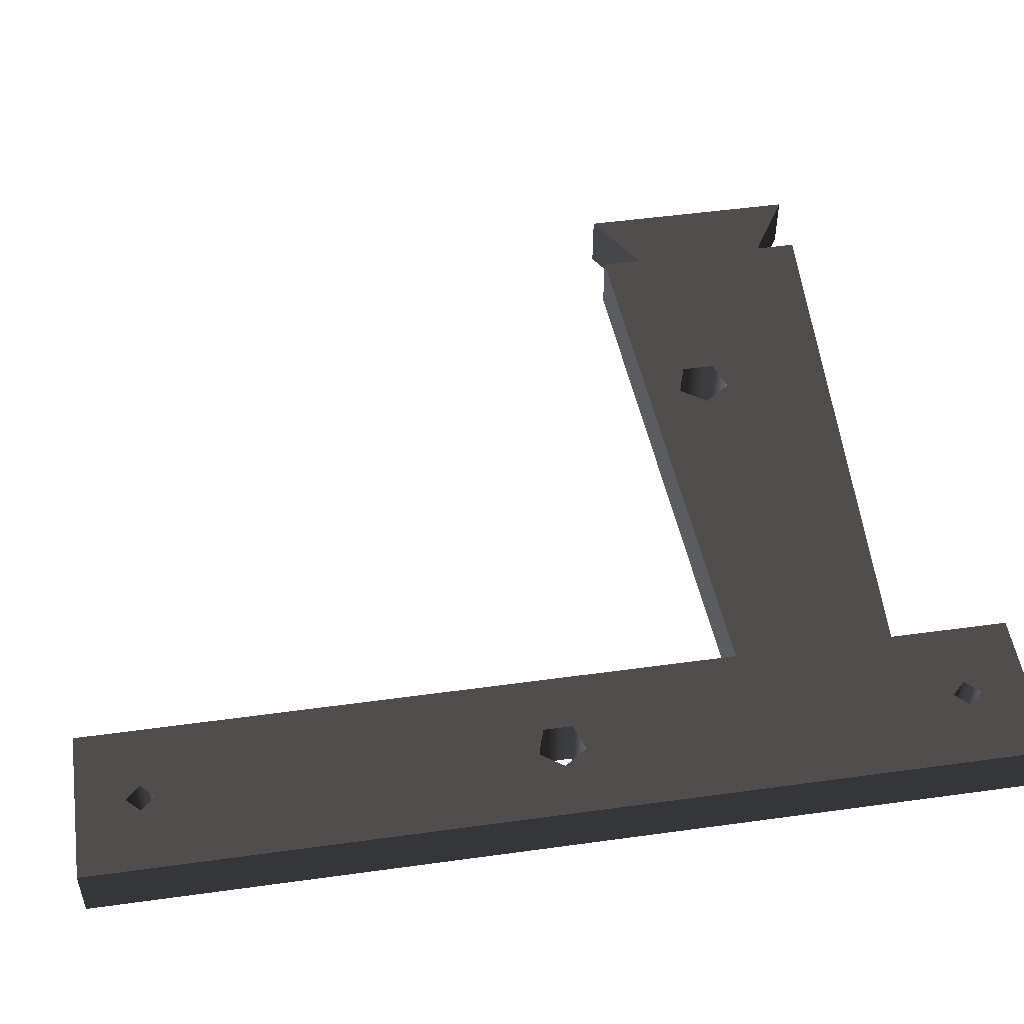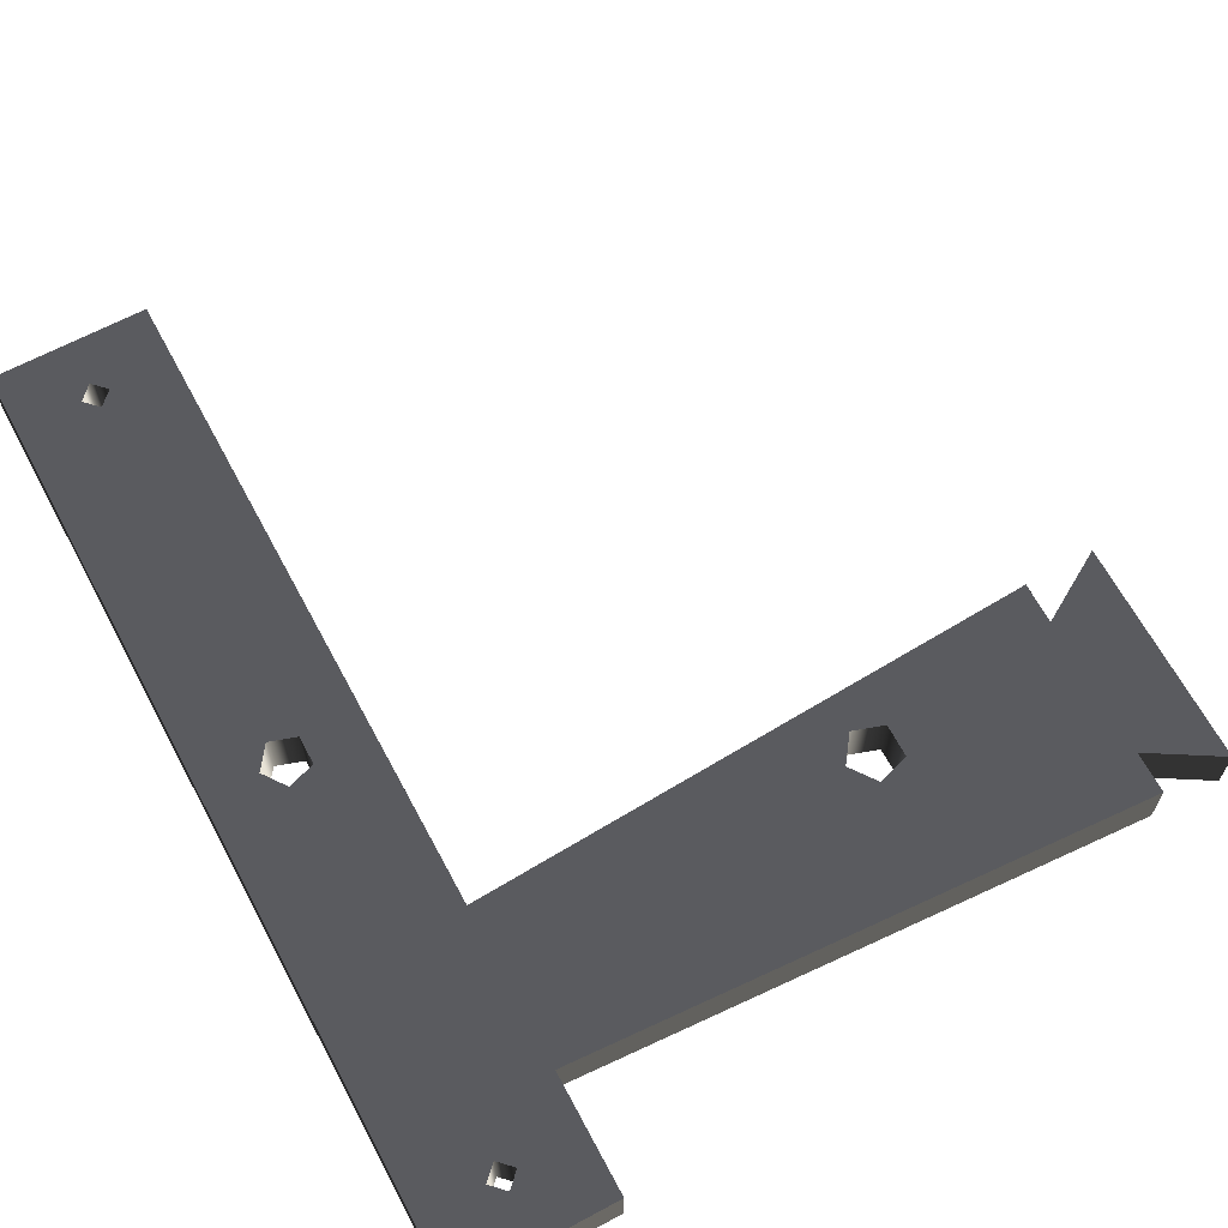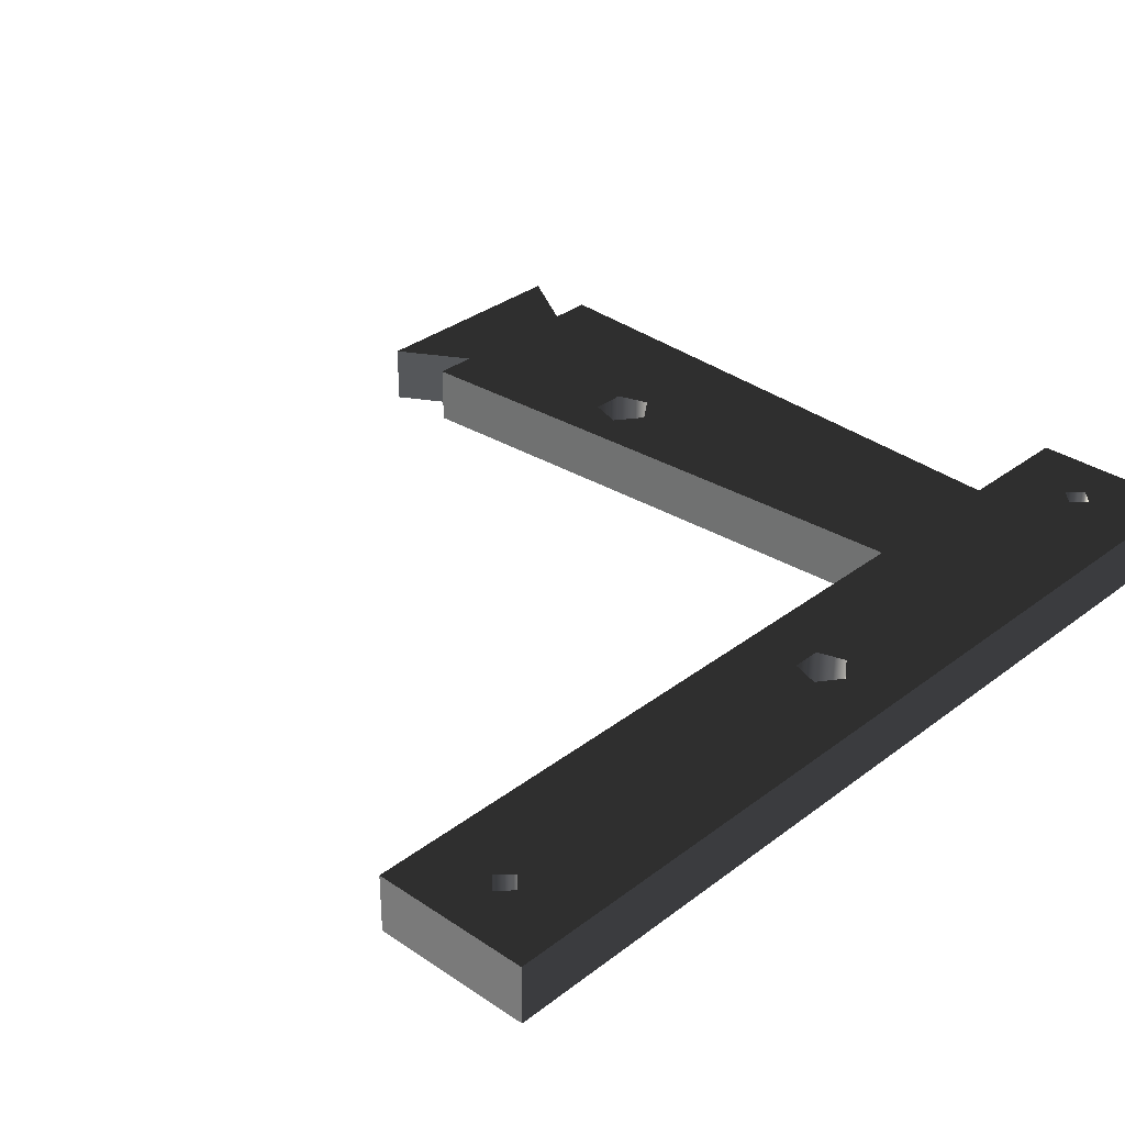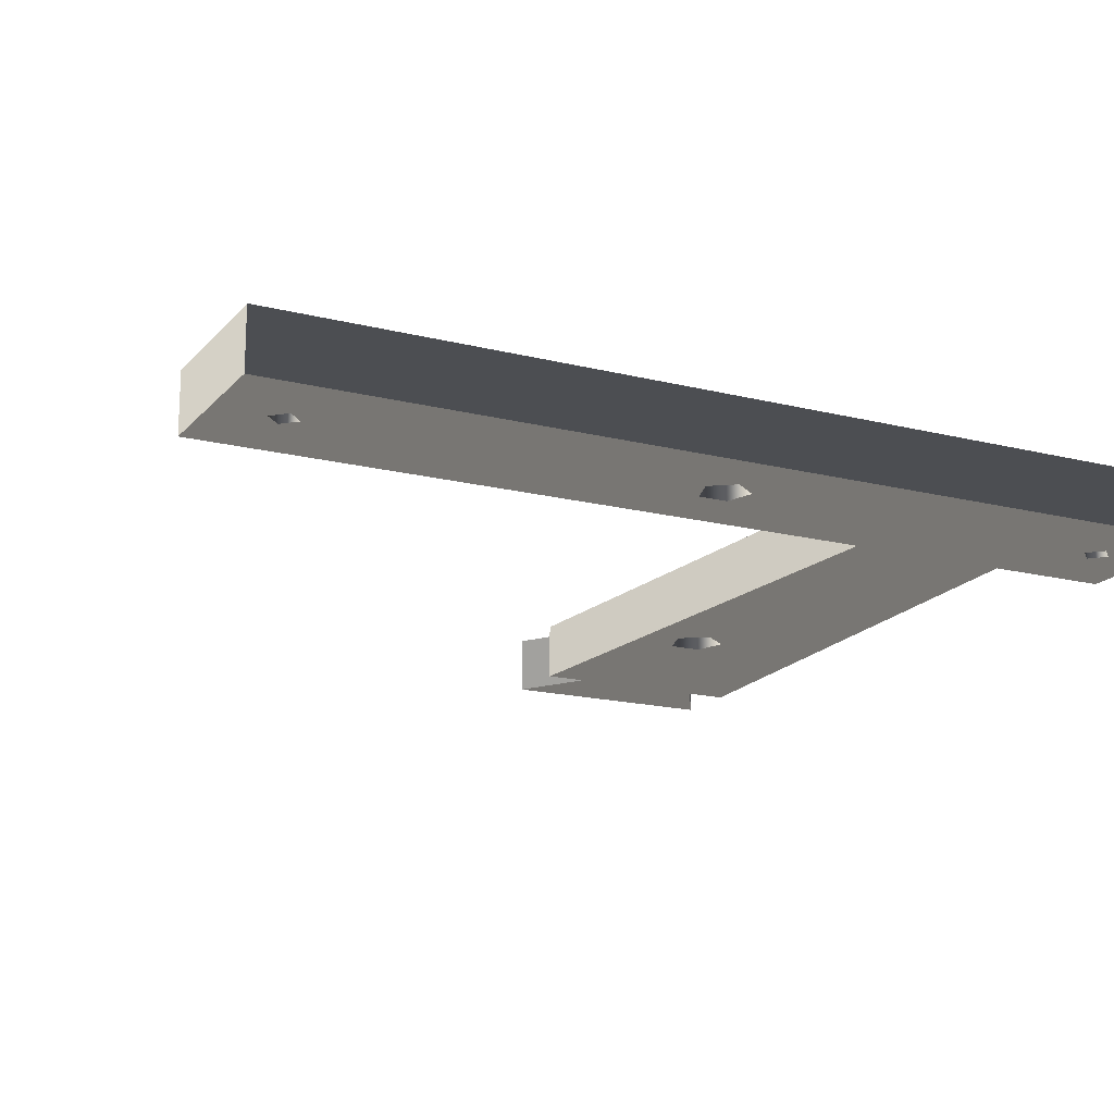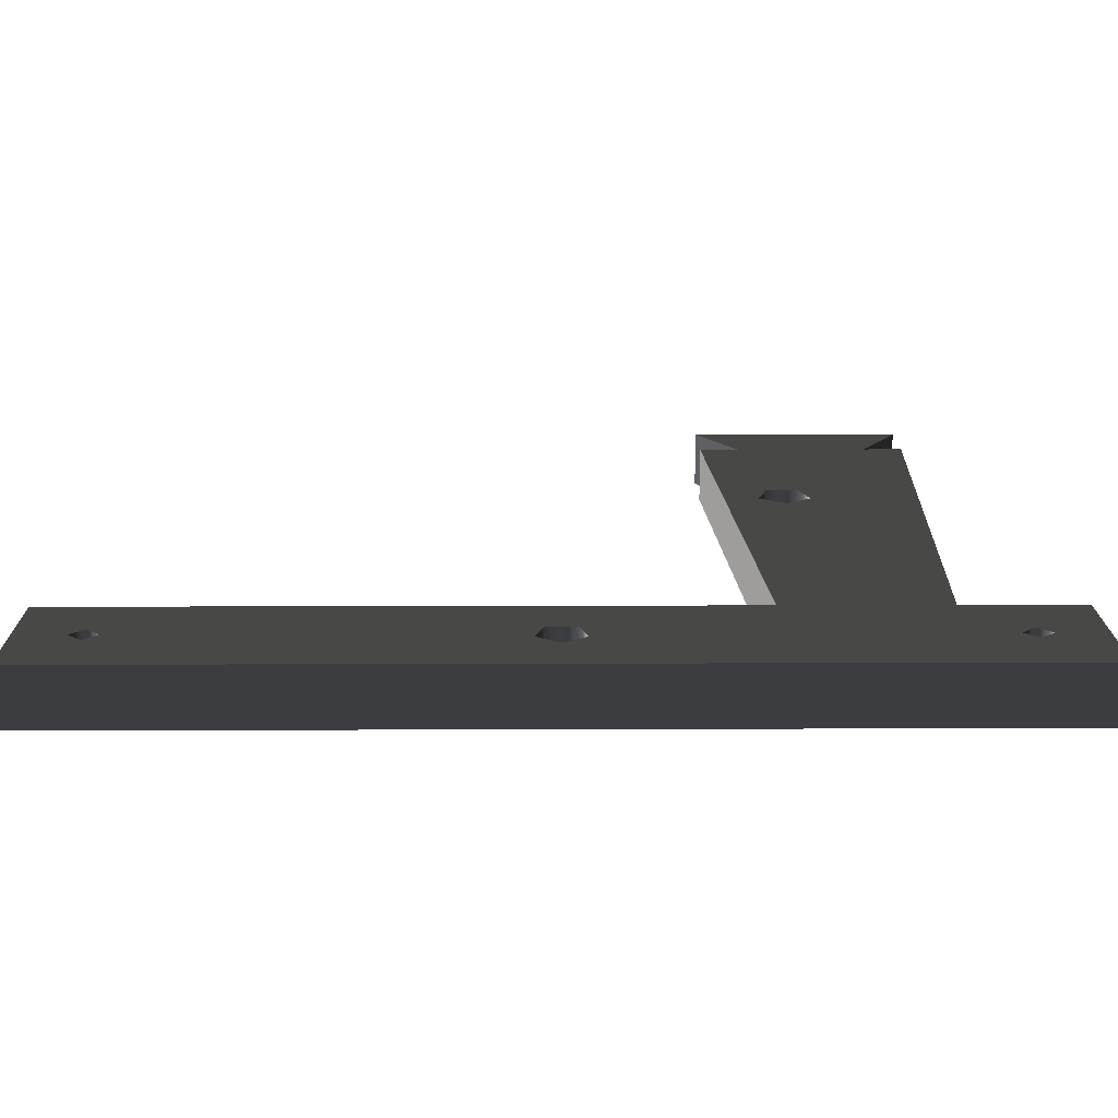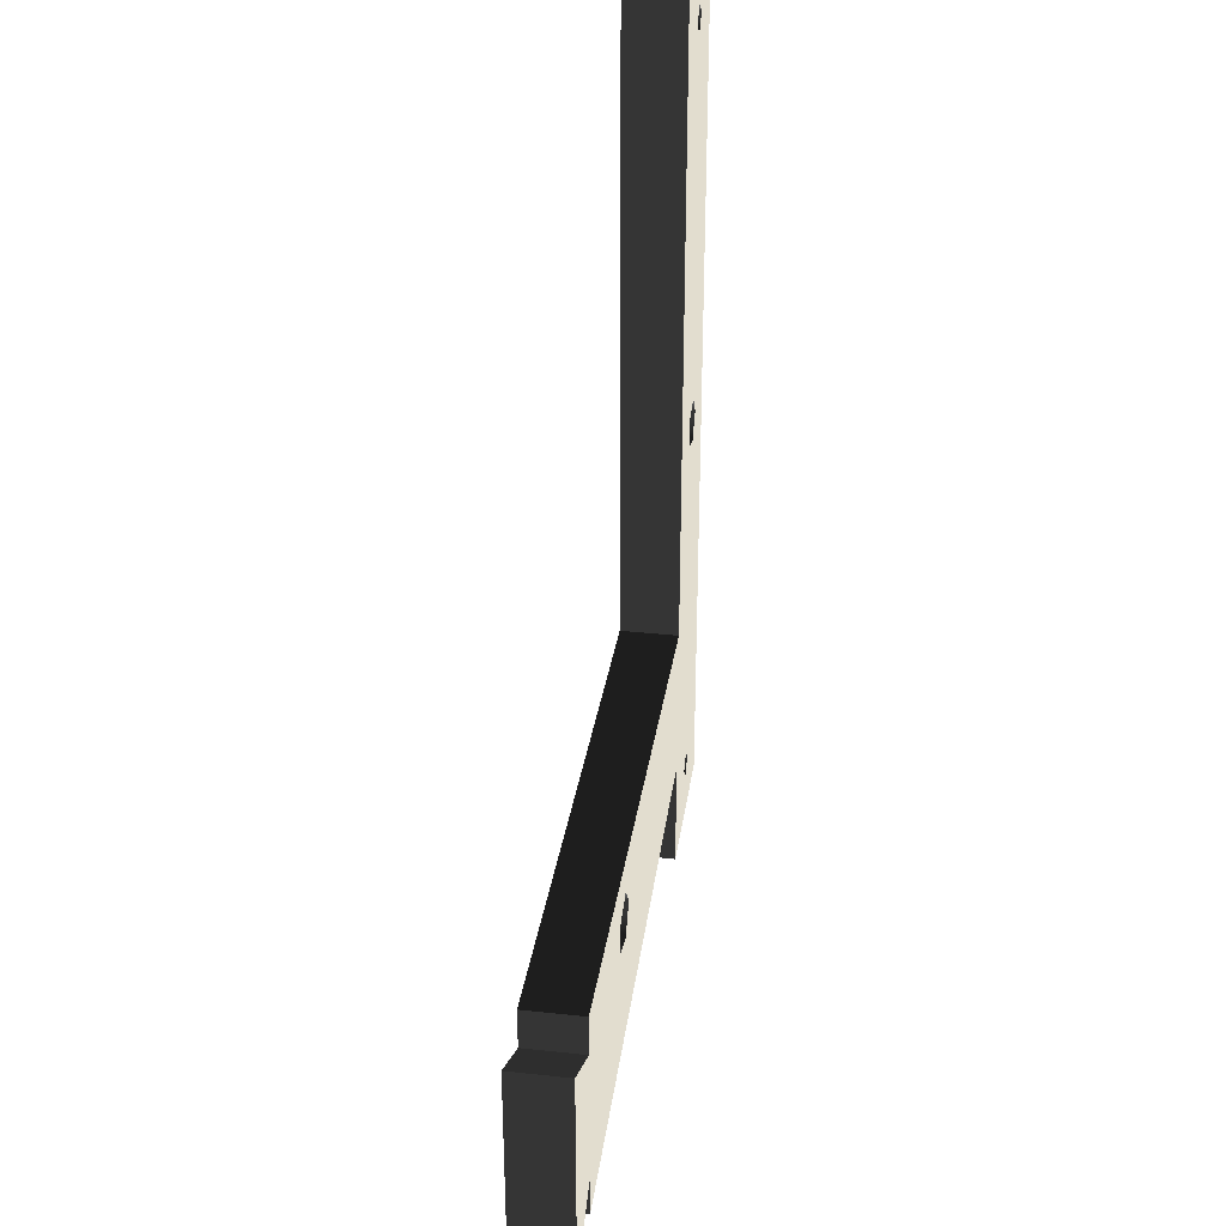
<metadata>
{"format":"obj","ext":"obj","renderer":"f3d","projection":"perspective","resolution":1024,"background":"white","views":[{"elev":50.4,"azim":-98.6,"up":"+Z"},{"elev":65.5,"azim":-28.2,"up":"+Z"},{"elev":32.5,"azim":-136.7,"up":"+Z"},{"elev":-17.0,"azim":-117.0,"up":"+Z"},{"elev":16.5,"azim":-90.4,"up":"+Z"},{"elev":34.8,"azim":98.3,"up":"+Y"}]}
</metadata>
<code>
g Face_1
v 0.04102 0.0938 -0.07455
v 0.03602 0.0968 -0.07455
v 0.03602 0.09385 -0.07455
v -0.004733 0.0961 -0.07455
v -0.004733 0.08762 -0.07455
v -0.01593 0.08762 -0.07455
v -0.01593 0.1545 -0.07455
v -0.004733 0.1545 -0.07455
v -0.004733 0.1075 -0.07455
v 0.03602 0.1098 -0.07455
v 0.03602 0.1068 -0.07455
v 0.04102 0.1098 -0.07455
v 0.01977 0.1045 -0.07455
v 0.02115 0.1026 -0.07455
v 0.02339 0.1033 -0.07455
v 0.02339 0.1057 -0.07455
v 0.02115 0.1064 -0.07455
v -0.01133 0.1501 -0.07455
v -0.01033 0.1491 -0.07455
v -0.009333 0.1501 -0.07455
v -0.01033 0.1511 -0.07455
v -0.01133 0.09205 -0.07455
v -0.01033 0.09105 -0.07455
v -0.009333 0.09205 -0.07455
v -0.01033 0.09305 -0.07455
v -0.01208 0.1211 -0.07455
v -0.01087 0.1194 -0.07455
v -0.008917 0.12 -0.07455
v -0.008917 0.1221 -0.07455
v -0.01087 0.1227 -0.07455
f 11 2 1
f 11 1 12
f 15 3 2
f 15 2 11
f 14 3 15
f 16 11 10
f 16 15 11
f 17 16 10
f 4 14 13
f 24 5 4
f 24 23 5
f 25 24 4
f 6 23 22
f 6 5 23
f 9 13 17
f 9 4 13
f 9 25 4
f 27 22 25
f 27 6 22
f 27 25 9
f 27 9 28
f 26 6 27
f 19 30 29
f 20 19 29
f 20 29 8
f 21 20 8
f 18 30 19
f 7 18 21
f 7 26 30
f 7 30 18
f 7 21 8
f 3 14 4
f 6 26 7
f 8 28 9
f 8 29 28
f 9 17 10
g Face_2
v 0.04102 0.0938 -0.07455
v 0.03602 0.0968 -0.07455
v 0.04102 0.0938 -0.07865
v 0.03602 0.0968 -0.07865
f 33 31 32
f 33 32 34
g Face_3
v 0.04102 0.1098 -0.07455
v 0.04102 0.0938 -0.07455
v 0.04102 0.1098 -0.07865
v 0.04102 0.0938 -0.07865
f 35 38 37
f 35 36 38
g Face_4
v 0.03602 0.1068 -0.07455
v 0.04102 0.1098 -0.07455
v 0.03602 0.1068 -0.07865
v 0.04102 0.1098 -0.07865
f 41 39 40
f 41 40 42
g Face_5
v 0.03602 0.1098 -0.07455
v 0.03602 0.1068 -0.07455
v 0.03602 0.1098 -0.07865
v 0.03602 0.1068 -0.07865
f 45 43 44
f 45 44 46
g Face_6
v -0.004733 0.1075 -0.07455
v 0.03602 0.1098 -0.07455
v -0.004733 0.1075 -0.07865
v 0.03602 0.1098 -0.07865
f 49 47 48
f 49 48 50
g Face_7
v -0.004733 0.1545 -0.07455
v -0.004733 0.1075 -0.07455
v -0.004733 0.1545 -0.07865
v -0.004733 0.1075 -0.07865
f 51 54 53
f 51 52 54
g Face_8
v -0.01593 0.1545 -0.07455
v -0.004733 0.1545 -0.07455
v -0.01593 0.1545 -0.07865
v -0.004733 0.1545 -0.07865
f 57 55 56
f 57 56 58
g Face_9
v -0.01593 0.08762 -0.07455
v -0.01593 0.1545 -0.07455
v -0.01593 0.08762 -0.07865
v -0.01593 0.1545 -0.07865
f 61 59 60
f 61 60 62
g Face_10
v -0.004733 0.08762 -0.07455
v -0.01593 0.08762 -0.07455
v -0.004733 0.08762 -0.07865
v -0.01593 0.08762 -0.07865
f 65 63 64
f 65 64 66
g Face_11
v -0.004733 0.0961 -0.07455
v -0.004733 0.08762 -0.07455
v -0.004733 0.0961 -0.07865
v -0.004733 0.08762 -0.07865
f 67 70 69
f 67 68 70
g Face_12
v 0.03602 0.09385 -0.07455
v -0.004733 0.0961 -0.07455
v 0.03602 0.09385 -0.07865
v -0.004733 0.0961 -0.07865
f 73 71 72
f 73 72 74
g Face_13
v 0.03602 0.0968 -0.07455
v 0.03602 0.09385 -0.07455
v 0.03602 0.0968 -0.07865
v 0.03602 0.09385 -0.07865
f 77 75 76
f 77 76 78
g Face_14
v 0.01977 0.1045 -0.07865
v 0.02115 0.1026 -0.07865
v 0.02339 0.1033 -0.07865
v 0.02339 0.1057 -0.07865
v 0.02115 0.1064 -0.07865
v 0.01977 0.1045 -0.07865
v 0.01977 0.1045 -0.07455
v 0.01977 0.1045 -0.07455
v 0.02115 0.1026 -0.07455
v 0.02339 0.1033 -0.07455
v 0.02339 0.1057 -0.07455
v 0.02115 0.1064 -0.07455
f 83 85 84
f 83 90 85
f 82 89 90
f 82 90 83
f 81 88 89
f 81 89 82
f 80 87 88
f 80 88 81
f 79 86 87
f 79 87 80
g Face_15
v -0.01133 0.1501 -0.07455
v -0.01033 0.1491 -0.07455
v -0.009333 0.1501 -0.07455
v -0.01033 0.1511 -0.07455
v -0.01133 0.1501 -0.07455
v -0.01133 0.1501 -0.07865
v -0.01033 0.1491 -0.07865
v -0.009333 0.1501 -0.07865
v -0.01033 0.1511 -0.07865
v -0.01133 0.1501 -0.07865
f 99 94 95
f 99 95 100
f 98 93 94
f 98 94 99
f 97 92 93
f 97 93 98
f 96 91 92
f 96 92 97
g Face_16
v -0.01133 0.09205 -0.07455
v -0.01033 0.09105 -0.07455
v -0.009333 0.09205 -0.07455
v -0.01033 0.09305 -0.07455
v -0.01133 0.09205 -0.07455
v -0.01133 0.09205 -0.07865
v -0.01033 0.09105 -0.07865
v -0.009333 0.09205 -0.07865
v -0.01033 0.09305 -0.07865
v -0.01133 0.09205 -0.07865
f 109 104 105
f 109 105 110
f 108 103 104
f 108 104 109
f 107 102 103
f 107 103 108
f 106 101 102
f 106 102 107
g Face_17
v -0.01208 0.1211 -0.07455
v -0.01087 0.1194 -0.07455
v -0.008917 0.12 -0.07455
v -0.008917 0.1221 -0.07455
v -0.01087 0.1227 -0.07455
v -0.01208 0.1211 -0.07455
v -0.01208 0.1211 -0.07865
v -0.01087 0.1194 -0.07865
v -0.008917 0.12 -0.07865
v -0.008917 0.1221 -0.07865
v -0.01087 0.1227 -0.07865
v -0.01208 0.1211 -0.07865
f 121 115 116
f 121 116 122
f 120 114 115
f 120 115 121
f 119 113 114
f 119 114 120
f 118 112 113
f 118 113 119
f 117 111 112
f 117 112 118
g Face_18
v 0.03602 0.1068 -0.07865
v 0.04102 0.1098 -0.07865
v 0.04102 0.0938 -0.07865
v 0.03602 0.0968 -0.07865
v 0.03602 0.09385 -0.07865
v -0.004733 0.0961 -0.07865
v -0.004733 0.08762 -0.07865
v -0.01593 0.08762 -0.07865
v -0.01593 0.1545 -0.07865
v -0.004733 0.1545 -0.07865
v -0.004733 0.1075 -0.07865
v 0.03602 0.1098 -0.07865
v 0.01977 0.1045 -0.07865
v 0.02115 0.1026 -0.07865
v 0.02339 0.1033 -0.07865
v 0.02339 0.1057 -0.07865
v 0.02115 0.1064 -0.07865
v -0.01133 0.1501 -0.07865
v -0.01033 0.1491 -0.07865
v -0.009333 0.1501 -0.07865
v -0.01033 0.1511 -0.07865
v -0.01133 0.09205 -0.07865
v -0.01033 0.09105 -0.07865
v -0.009333 0.09205 -0.07865
v -0.01033 0.09305 -0.07865
v -0.01208 0.1211 -0.07865
v -0.01087 0.1194 -0.07865
v -0.008917 0.12 -0.07865
v -0.008917 0.1221 -0.07865
v -0.01087 0.1227 -0.07865
f 123 124 125
f 123 125 126
f 137 126 127
f 137 123 126
f 136 137 127
f 138 134 123
f 138 123 137
f 139 134 138
f 128 135 136
f 146 128 129
f 146 129 145
f 147 128 146
f 130 144 145
f 130 145 129
f 133 139 135
f 133 135 128
f 133 128 147
f 149 147 144
f 149 144 130
f 149 133 147
f 149 150 133
f 148 149 130
f 141 151 152
f 142 151 141
f 142 132 151
f 143 132 142
f 140 141 152
f 131 143 140
f 131 152 148
f 131 140 152
f 131 132 143
f 127 128 136
f 130 131 148
f 132 133 150
f 132 150 151
f 133 134 139

</code>
